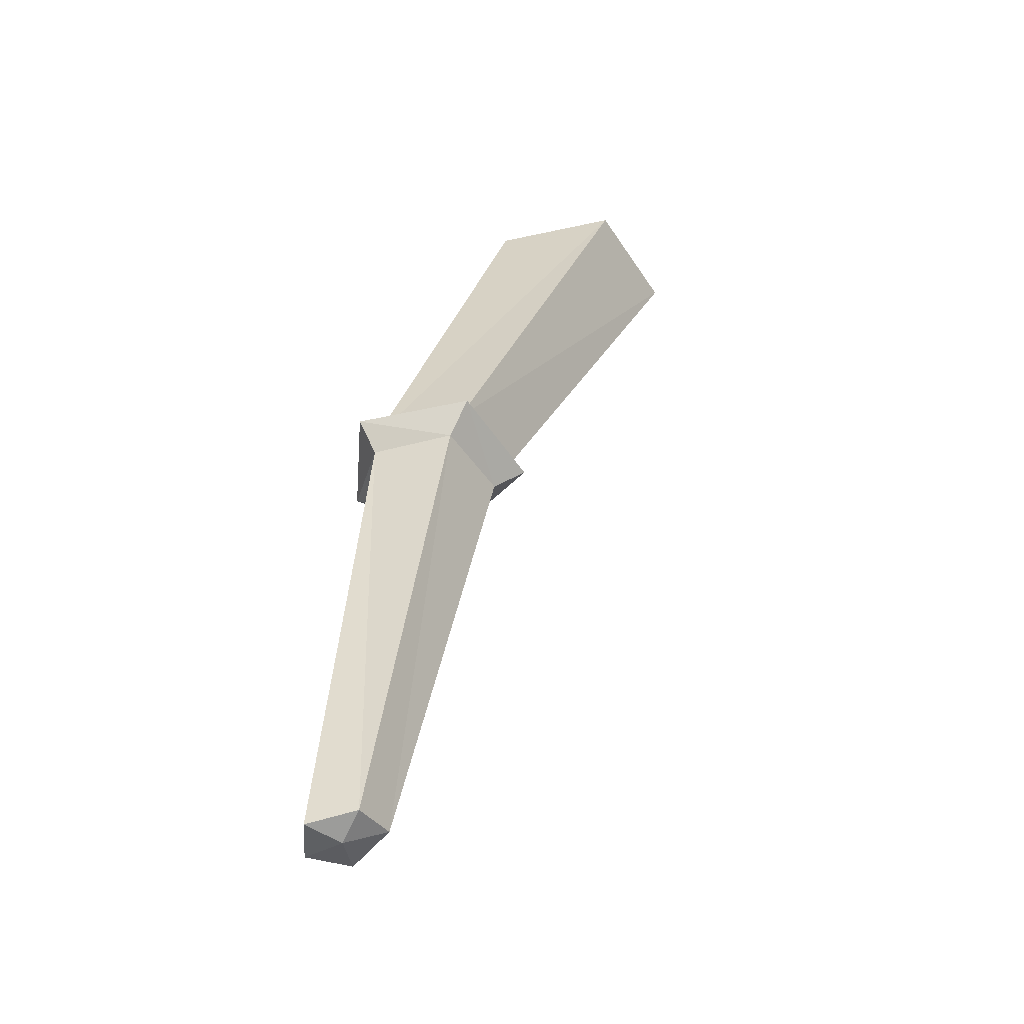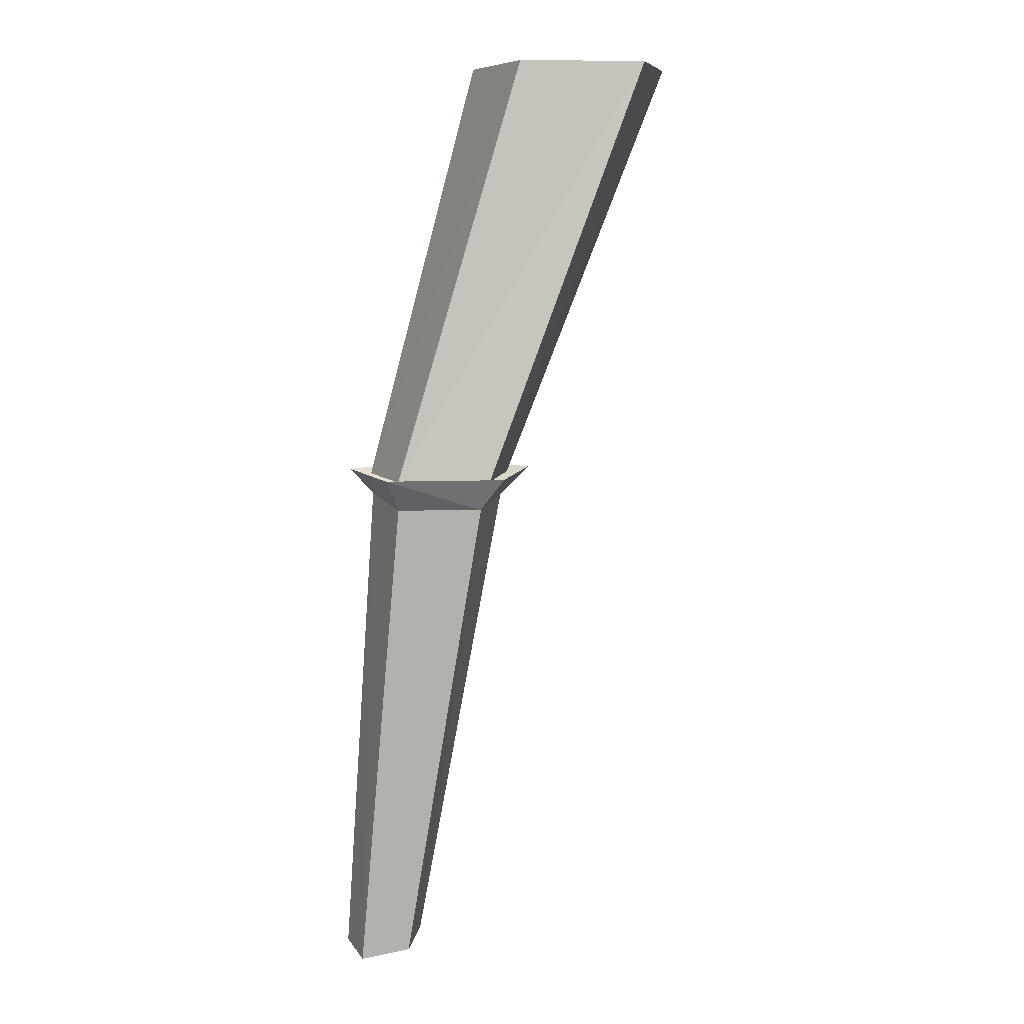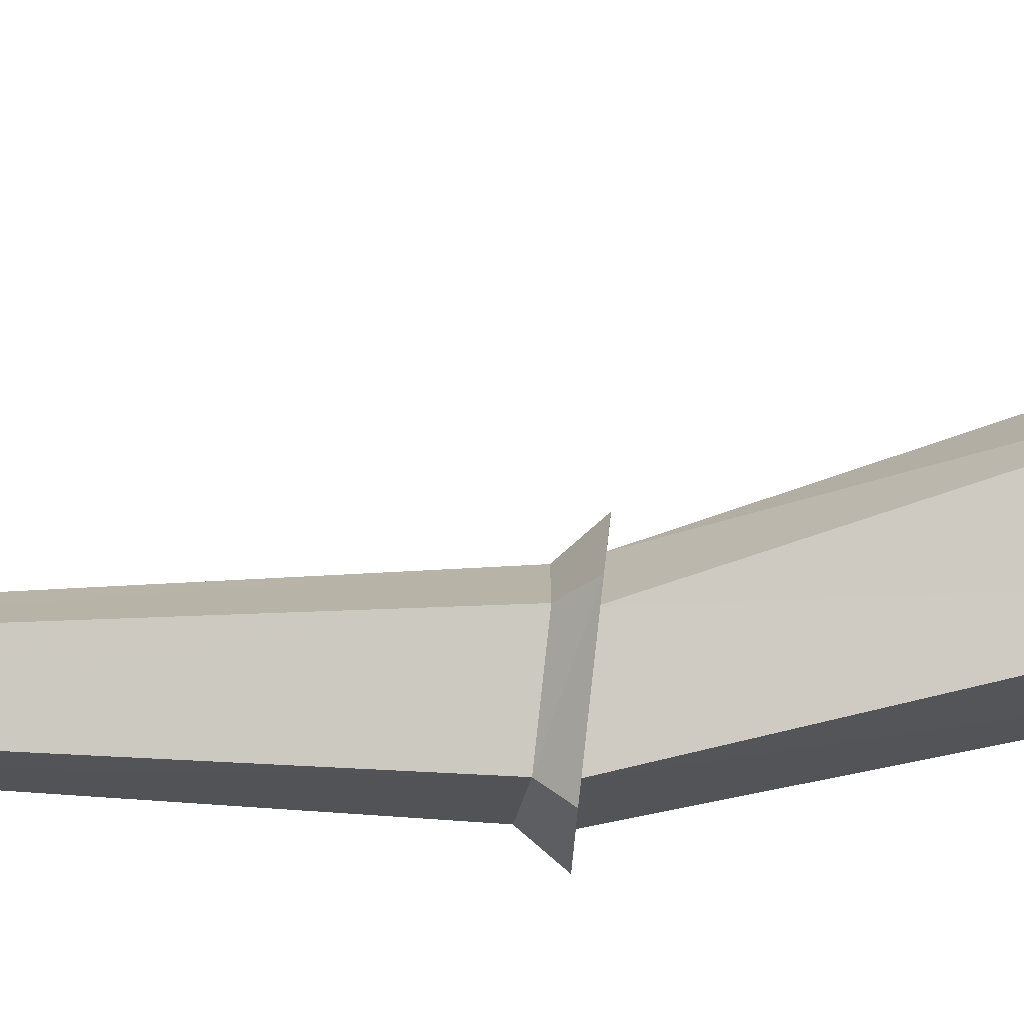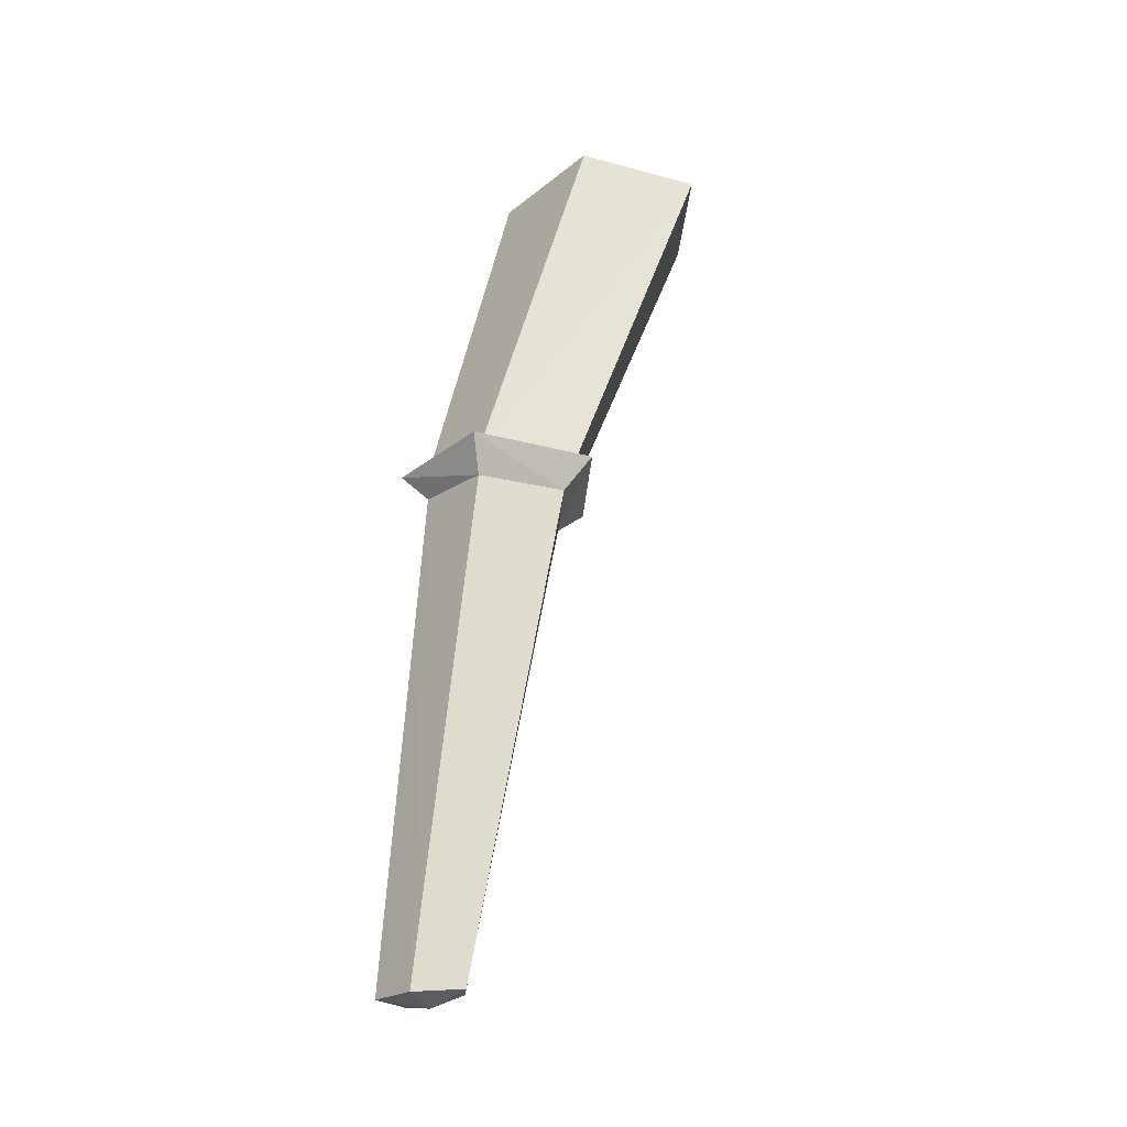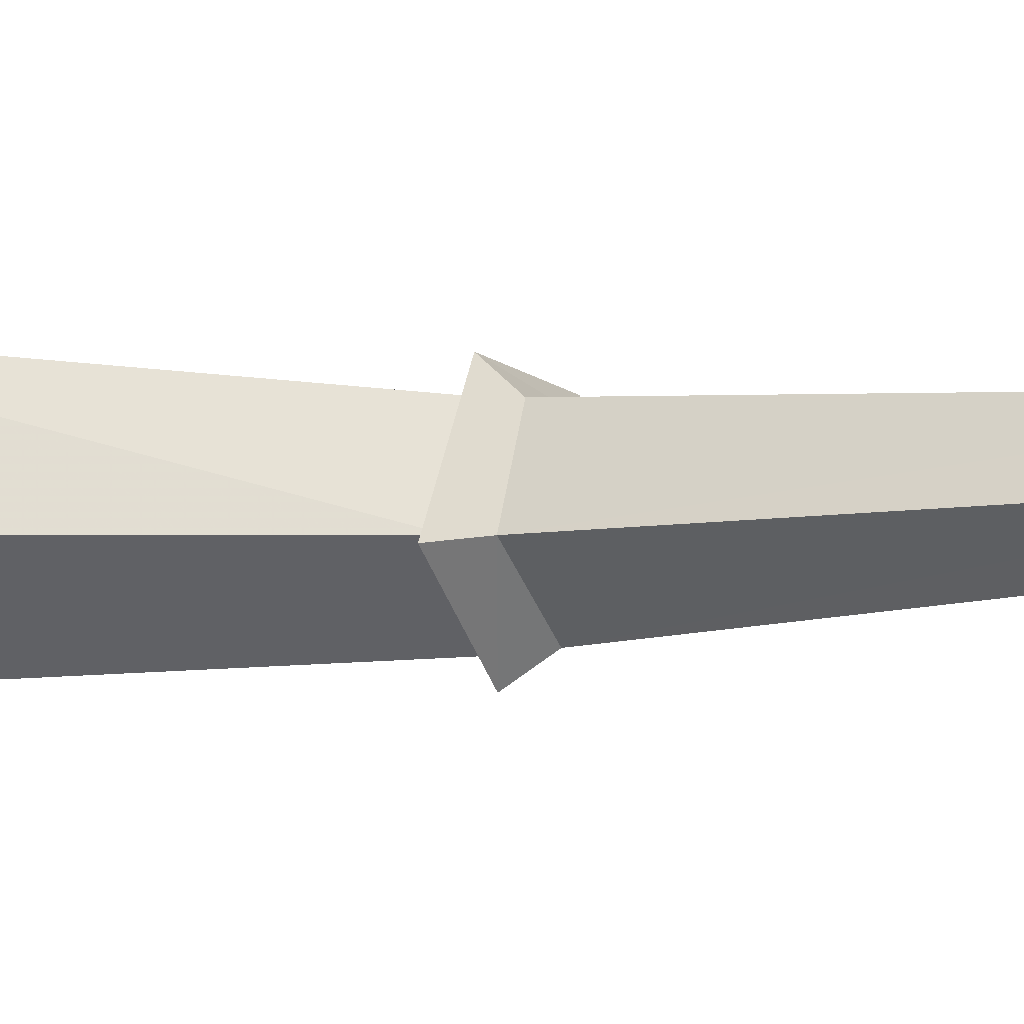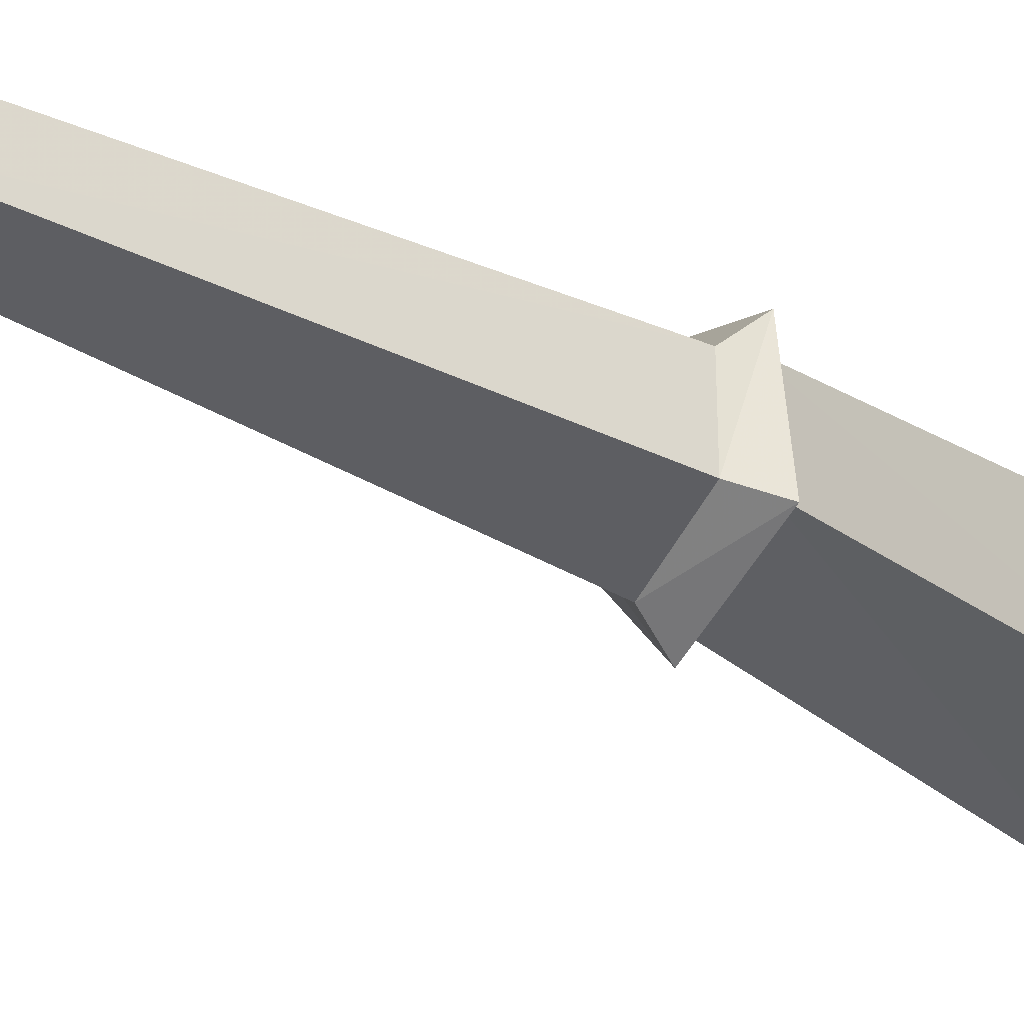
<metadata>
{"format":"obj","ext":"obj","renderer":"f3d","projection":"perspective","resolution":1024,"background":"white","views":[{"elev":-49.8,"azim":167.0,"up":"+Y"},{"elev":8.7,"azim":147.8,"up":"+Y"},{"elev":76.2,"azim":96.5,"up":"+Z"},{"elev":-28.0,"azim":131.0,"up":"+Y"},{"elev":0.1,"azim":-59.5,"up":"+Z"},{"elev":-22.4,"azim":57.1,"up":"+Z"}]}
</metadata>
<code>
v 0.4609 -0.8047 0.1172
v 0.4297 -0.8516 0.07812
v 0.4531 -0.8672 -0.07031
v 0.4922 -0.8047 -0.09375
v 0.3125 -0.8672 -0.1484
v 0.2891 -0.8047 -0.1953
v 0.1953 -0.8594 -0.03125
v 0.1328 -0.8047 -0.03906
v 0.2656 -0.8516 0.1094
v 0.2422 -0.8047 0.1562
v 0.1484 0 0.1484
v -0.09375 0 0.1875
v 0.2656 -0.8125 0.1094
v 0.4297 -0.8125 0.08594
v 0.1875 0 -0.09375
v 0.4531 -0.8125 -0.07031
v -0.03125 0 -0.2031
v 0.2969 -0.8125 -0.1562
v -0.2031 0 -0.03125
v 0.1797 -0.8125 -0.03125
v 0.5078 -1.797 0
v 0.4922 -1.789 0.09375
v 0.4375 -1.805 0.02344
v 0.4219 -1.781 -0.03906
v 0.3594 -1.766 0.02344
v 0.4062 -1.781 0.1094
f 1 2 3
f 1 3 4
f 4 3 5
f 4 5 6
f 6 5 7
f 6 7 8
f 8 7 9
f 8 9 10
f 10 9 2
f 10 2 1
f 11 12 13
f 11 13 14
f 11 14 15
f 15 14 16
f 15 16 17
f 17 16 18
f 17 18 19
f 19 18 20
f 19 20 12
f 12 20 13
f 21 3 2
f 21 2 22
f 21 22 23
f 21 23 24
f 21 24 3
f 3 24 5
f 5 24 25
f 5 25 7
f 7 25 26
f 7 26 9
f 9 26 22
f 9 22 2
f 25 24 23
f 25 23 26
f 26 23 22

</code>
